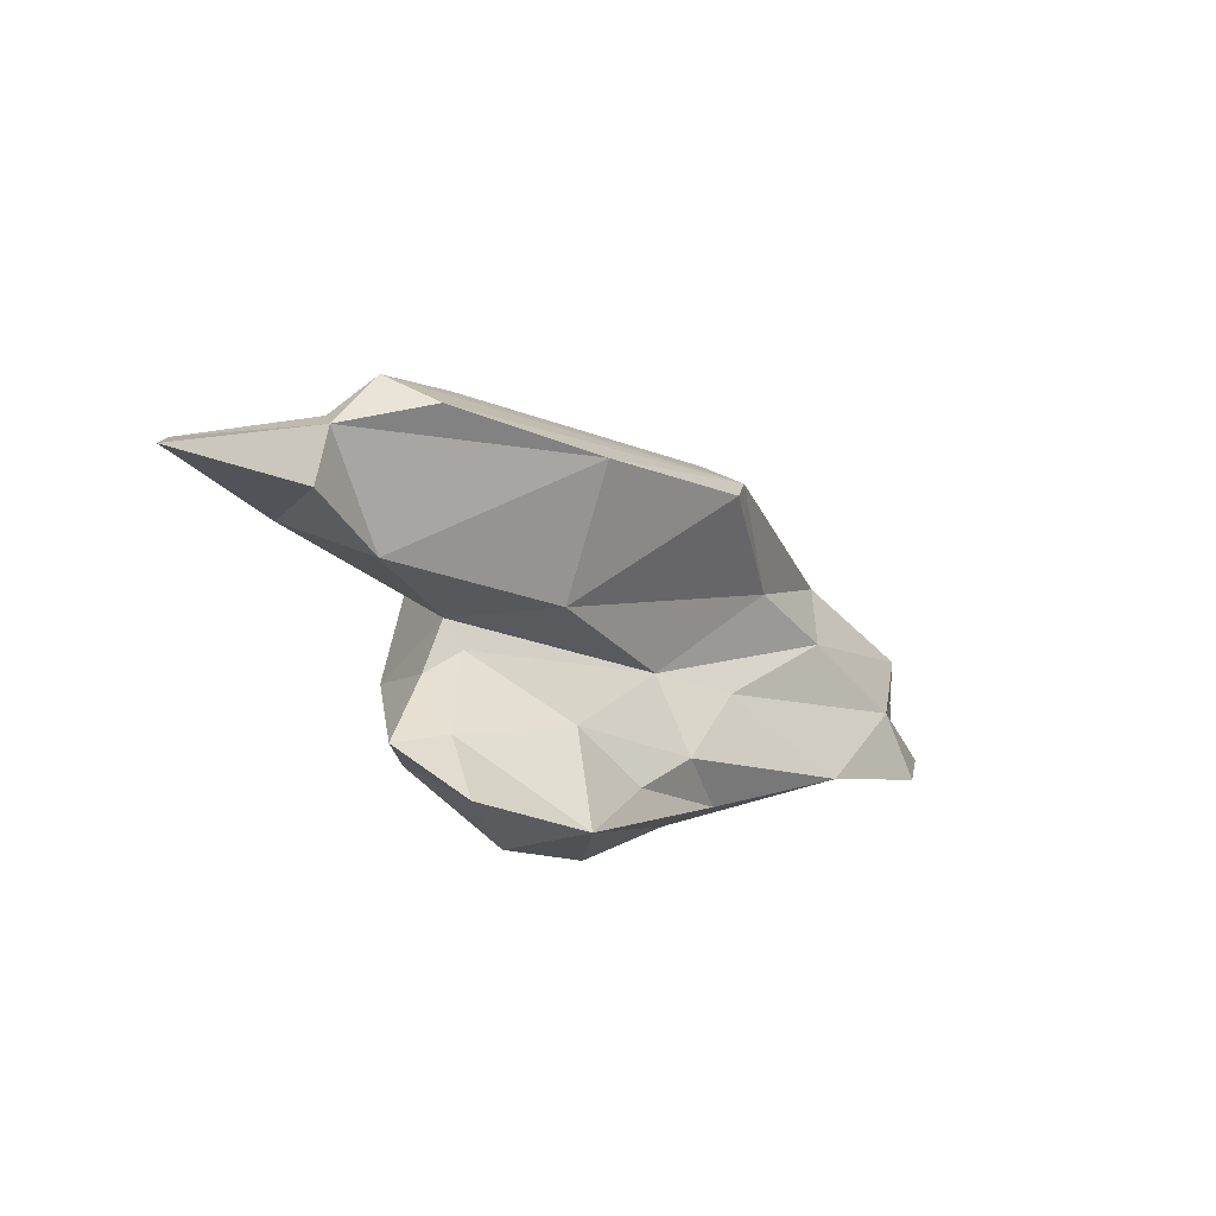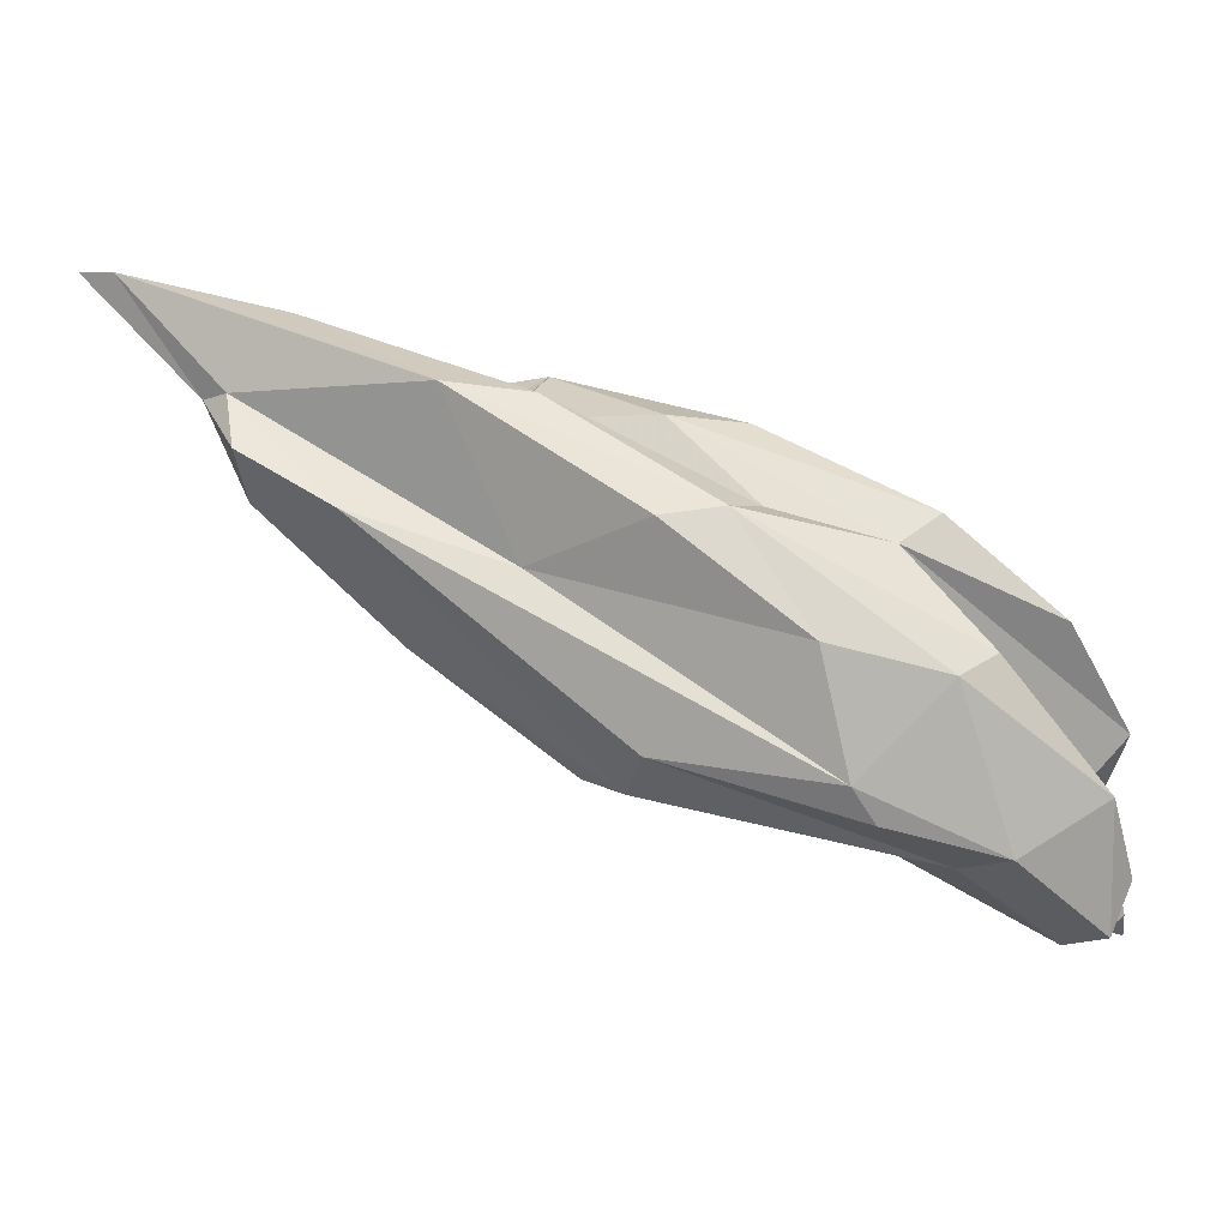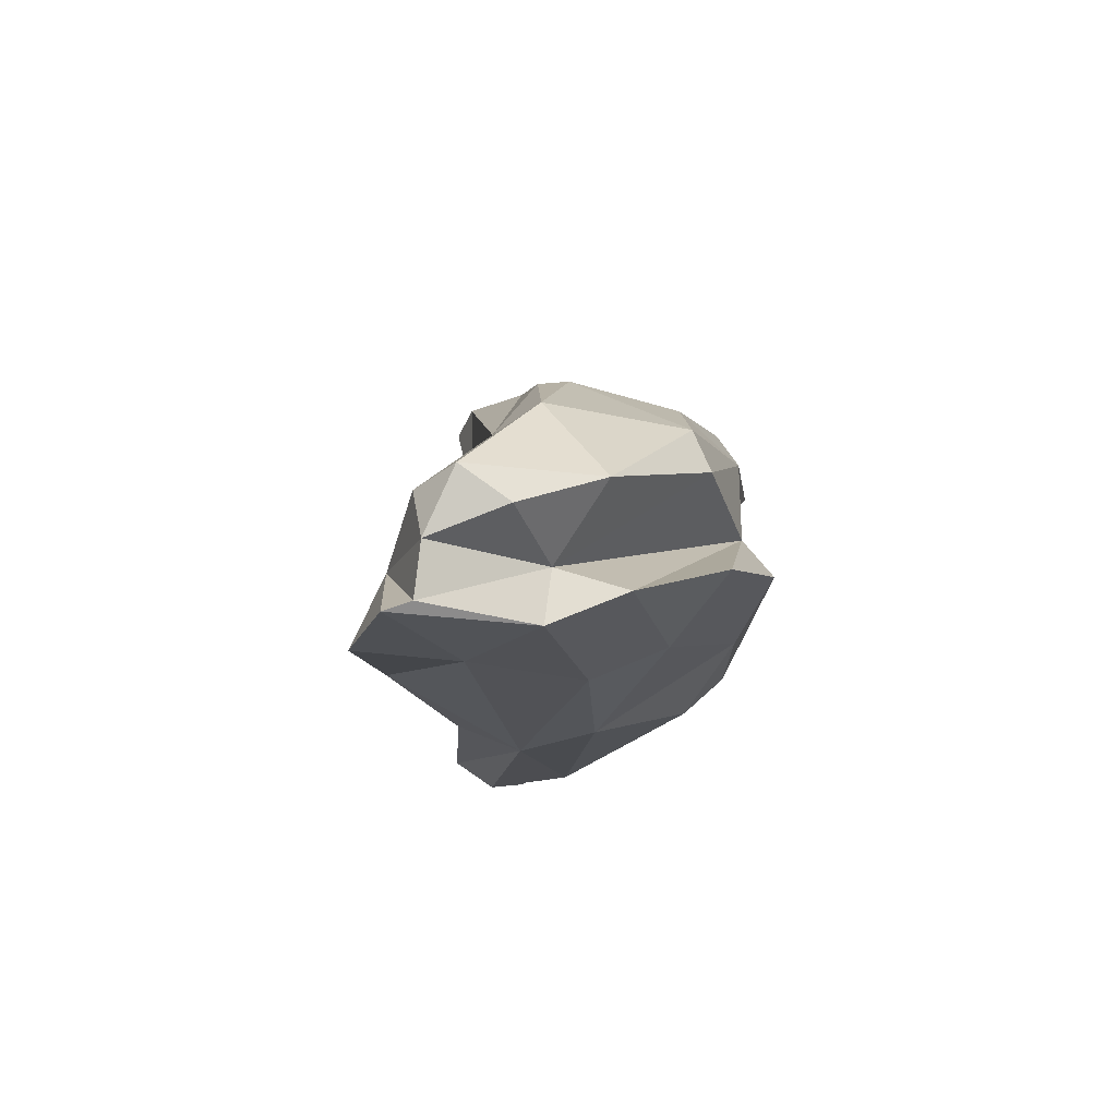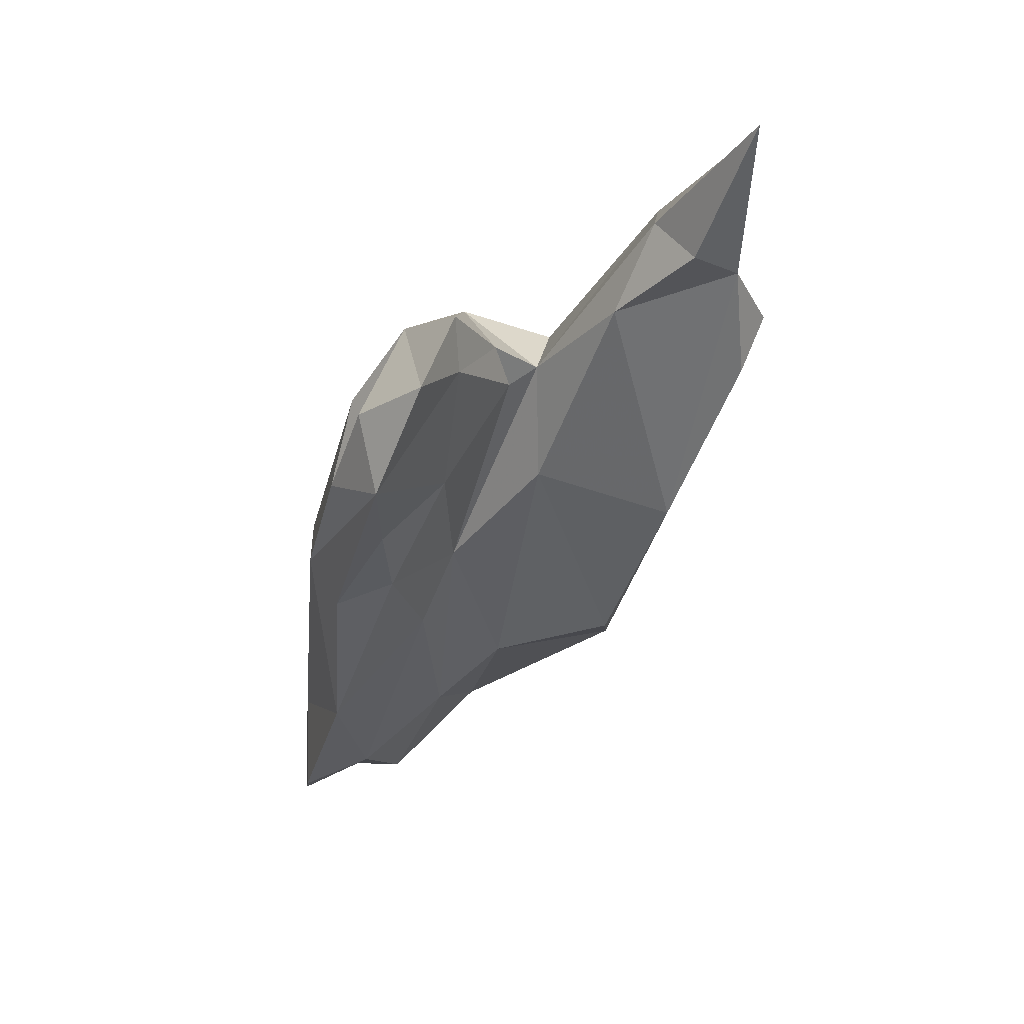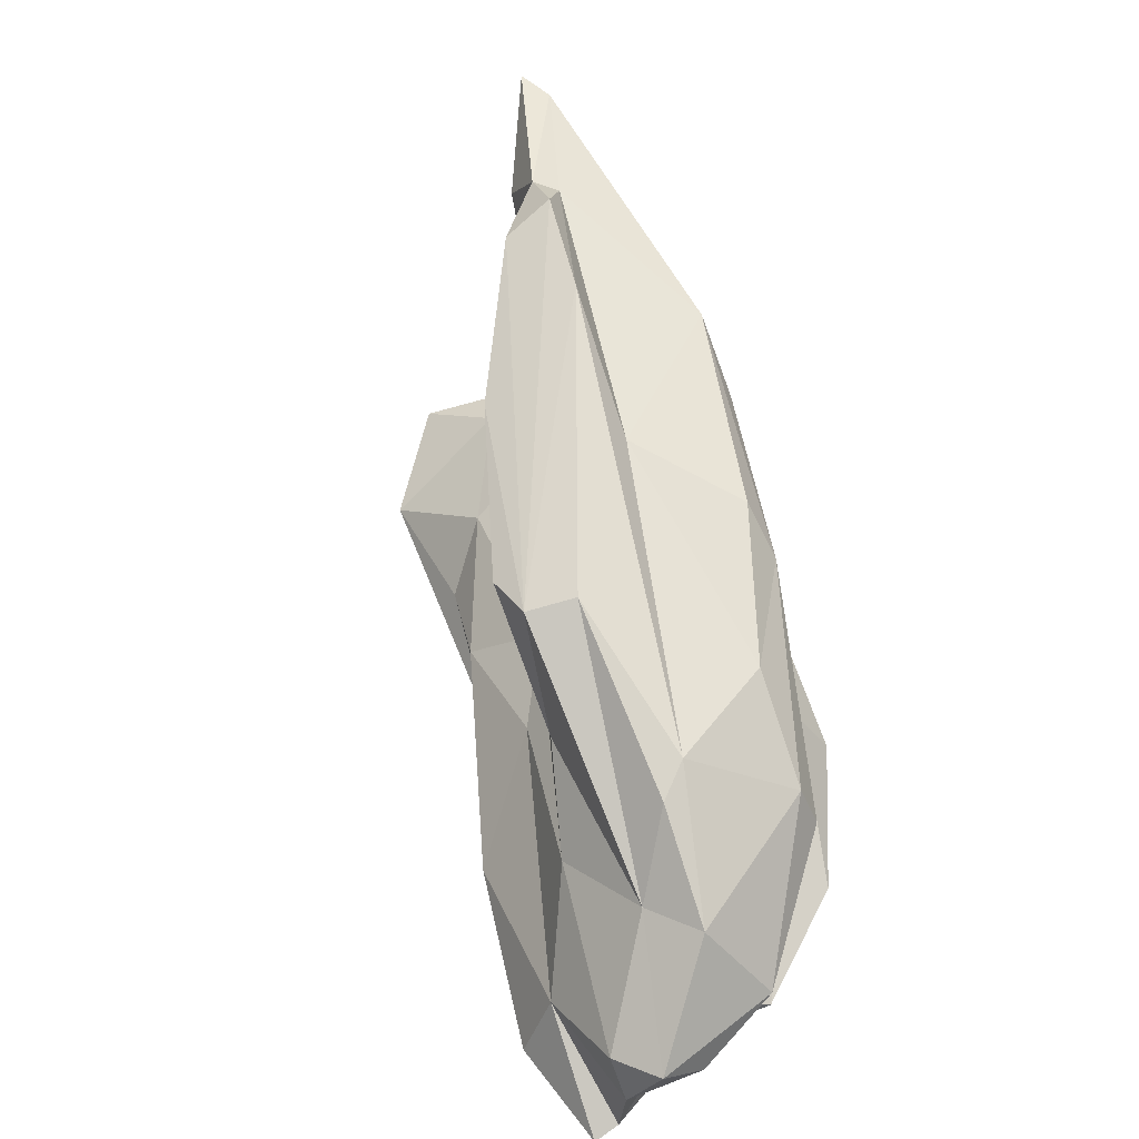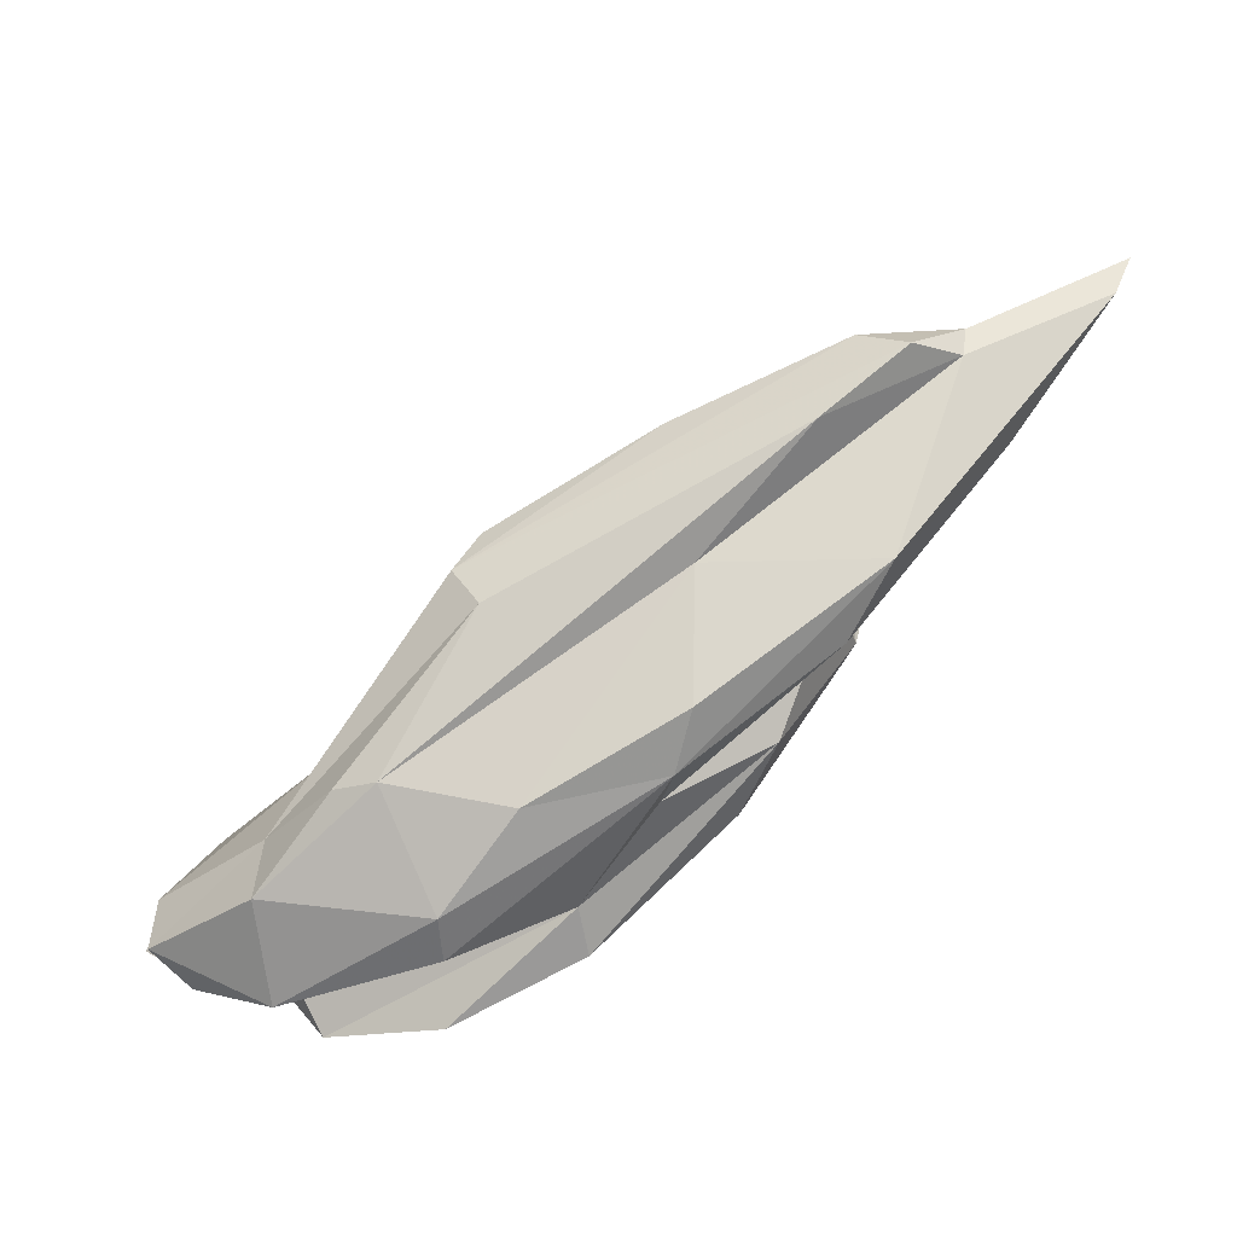
<metadata>
{"format":"obj","ext":"obj","renderer":"f3d","projection":"perspective","resolution":1024,"background":"white","views":[{"elev":9.8,"azim":-84.0,"up":"+Z"},{"elev":15.9,"azim":33.7,"up":"+Y"},{"elev":-21.5,"azim":69.6,"up":"+Z"},{"elev":-6.6,"azim":-92.9,"up":"+Y"},{"elev":50.0,"azim":50.9,"up":"+Z"},{"elev":57.4,"azim":117.0,"up":"+Z"}]}
</metadata>
<code>
v 252.4 305.7 102.4
v 258.9 299.7 99.63
v 258.9 292 83.85
v 261.5 299.5 102.5
v 262.9 286.3 81.27
v 255.2 305.9 102.4
v 261.1 302.3 97.58
v 263 291.1 80.22
v 263.6 297.5 95.41
v 269.9 297.6 82.88
v 267.9 296.1 88.48
v 267.4 287.4 78.5
v 263.5 300.1 102.7
v 263.8 293.8 86.15
v 265.3 294.3 103.3
v 271.5 284.6 81.57
v 265.5 297.7 104.7
v 273.1 286.5 99.67
v 270.1 295.3 91.17
v 264.5 303.9 98.18
v 269.8 287.9 85.41
v 262.5 296.9 85.88
v 285.4 279.7 96.87
v 276.4 282.2 82.17
v 270 294.2 89.43
v 267.3 292.6 79.72
v 280 291.9 98.7
v 272.7 288.9 91.41
v 271.5 294.9 103.4
v 279.6 281.1 78.51
v 273.5 299.5 86.71
v 282.3 279.9 96.53
v 280.6 284.6 86.21
v 287.2 295.3 96.9
v 274.4 298.1 92.26
v 275.7 301.6 99.97
v 287 282.4 97.69
v 287.1 287.1 76.62
v 289.2 278.6 89.58
v 288 274.1 78.31
v 281.9 295.1 80.18
v 279.6 300.8 96.4
v 284.6 280.3 84.24
v 283 297.2 82.32
v 294.2 275.4 85.55
v 281.9 284.2 76.63
v 289.9 294.9 90.4
v 282.9 298.8 89.23
v 300.7 276 88.06
v 286.3 298.1 85.72
v 288.4 295.6 82.75
v 298.4 279.3 92.72
v 298.7 270.9 80.2
v 289.8 295.6 93.82
v 296.9 287.7 78.75
v 295.4 289.2 94
v 299 275.1 75.76
v 294.6 283.8 77.07
v 298.3 269.1 75.87
v 304.6 270.5 82.48
v 297.1 294.1 83.68
v 304.1 277.7 76.31
v 297.3 281.6 93.75
v 302.3 288 87.08
v 295.8 292.8 86.23
v 304.4 277.4 88.59
v 306 270.6 79.38
v 303.8 278.2 79.66
v 305.4 268.8 75.51
v 305.7 270.3 76.18
v 303.6 288.5 81.02
v 301.4 287.3 89.9
v 306.1 281.7 78.01
v 307.6 280 83.43
v 307.6 271.8 82.96
v 308 274.6 81.09
g foo
f 23 37 29
f 32 23 18
f 18 23 15
f 23 29 17
f 15 23 17
f 37 52 63
f 23 49 37
f 49 52 37
f 49 23 39
f 23 32 39
f 63 29 37
f 63 27 29
f 32 18 28
f 27 13 29
f 4 18 15
f 29 13 17
f 15 17 4
f 4 17 13
f 49 66 52
f 52 66 63
f 56 27 63
f 32 28 39
f 27 56 34
f 27 34 36
f 13 27 36
f 18 4 9
f 6 13 36
f 1 4 6
f 4 13 6
f 2 4 1
f 74 66 75
f 75 66 49
f 60 75 49
f 72 66 74
f 72 63 66
f 45 60 49
f 72 56 63
f 56 72 54
f 49 39 45
f 54 34 56
f 33 45 39
f 28 33 39
f 34 54 36
f 54 42 36
f 18 9 28
f 42 20 36
f 9 4 2
f 6 36 20
f 7 9 2
f 6 20 7
f 7 2 1
f 1 6 7
f 67 76 75
f 60 67 75
f 75 76 74
f 60 53 67
f 72 74 64
f 53 60 45
f 43 53 45
f 72 64 54
f 54 64 65
f 65 47 54
f 33 43 45
f 42 54 47
f 35 42 47
f 33 28 19
f 20 42 35
f 19 28 9
f 19 20 35
f 9 7 19
f 7 20 19
f 68 74 76
f 70 68 67
f 68 76 67
f 67 53 70
f 53 69 70
f 59 69 53
f 65 64 68
f 64 74 68
f 40 59 53
f 40 53 43
f 40 43 24
f 65 48 47
f 24 43 33
f 21 24 33
f 47 48 35
f 21 33 25
f 19 25 33
f 35 31 19
f 31 11 19
f 25 19 11
f 14 25 11
f 14 21 25
f 73 68 62
f 68 70 62
f 62 70 69
f 57 62 69
f 69 59 57
f 73 71 65
f 73 65 68
f 40 57 59
f 71 61 65
f 65 61 48
f 61 50 48
f 24 30 40
f 16 30 24
f 50 31 48
f 30 16 5
f 48 31 35
f 16 24 21
f 11 31 22
f 5 16 21
f 11 22 14
f 5 21 14
f 3 14 22
f 5 14 3
f 58 73 62
f 62 57 58
f 55 73 58
f 55 71 73
f 51 61 71
f 51 71 55
f 46 58 57
f 57 40 46
f 40 30 46
f 50 61 51
f 44 50 51
f 31 50 44
f 30 5 46
f 10 31 44
f 5 12 46
f 10 22 31
f 8 12 5
f 10 3 22
f 10 8 3
f 3 8 5
f 38 55 58
f 38 51 55
f 58 46 38
f 41 44 51
f 41 51 38
f 26 41 38
f 26 38 46
f 10 44 41
f 12 26 46
f 10 41 26
f 8 10 12
f 10 26 12
g

</code>
